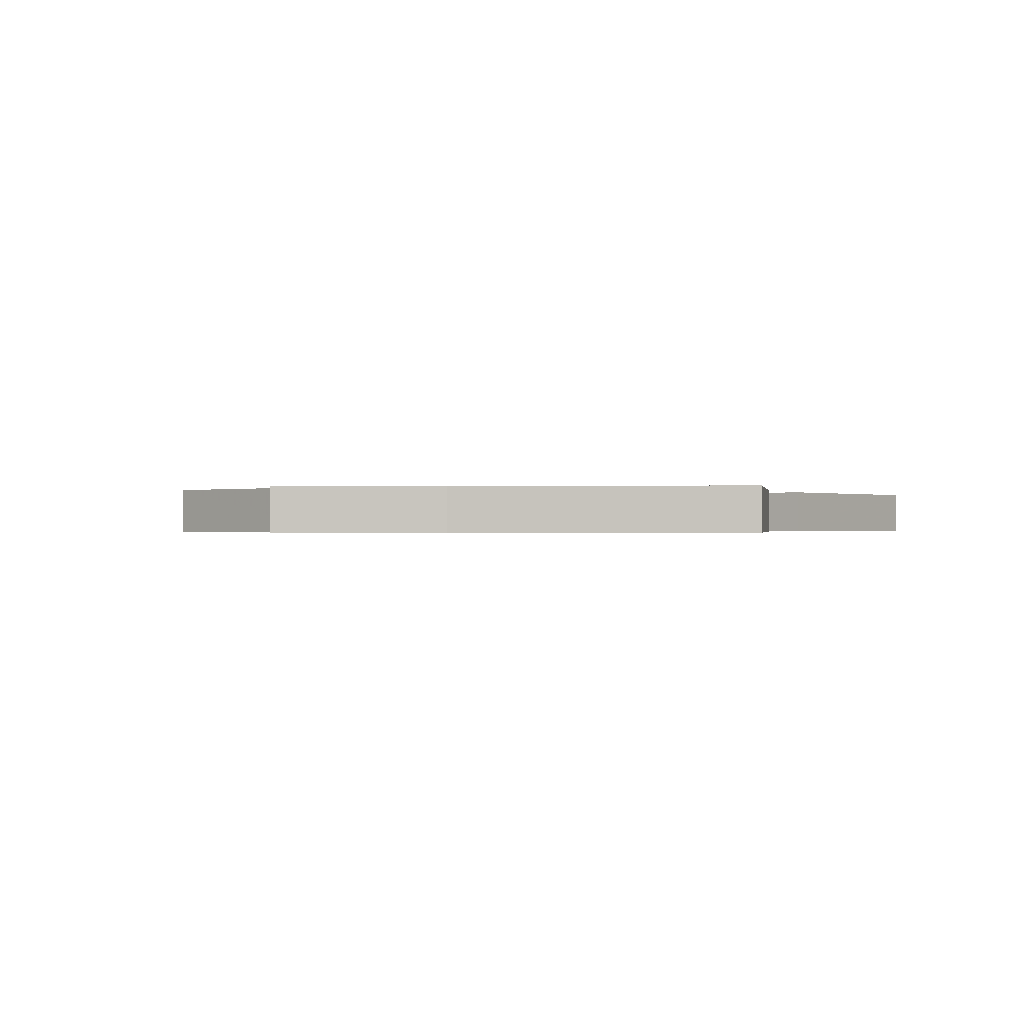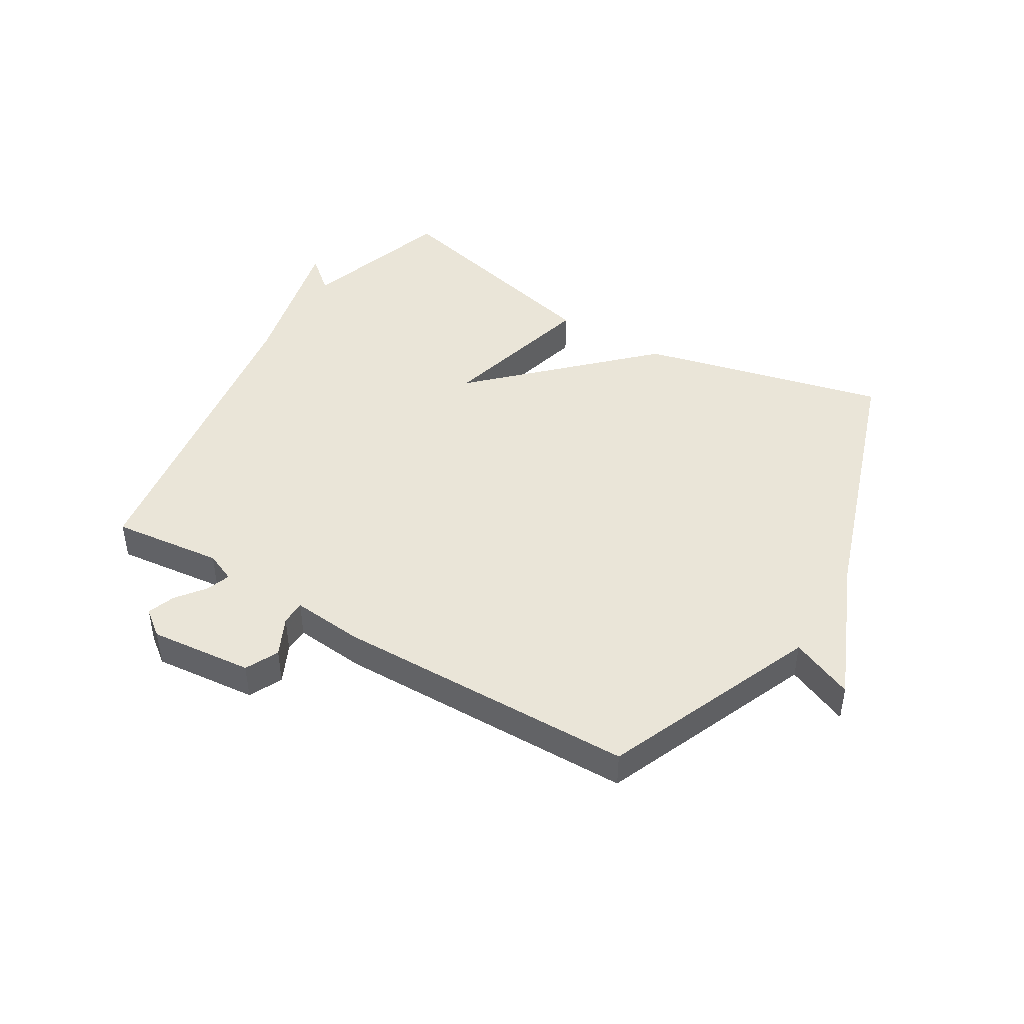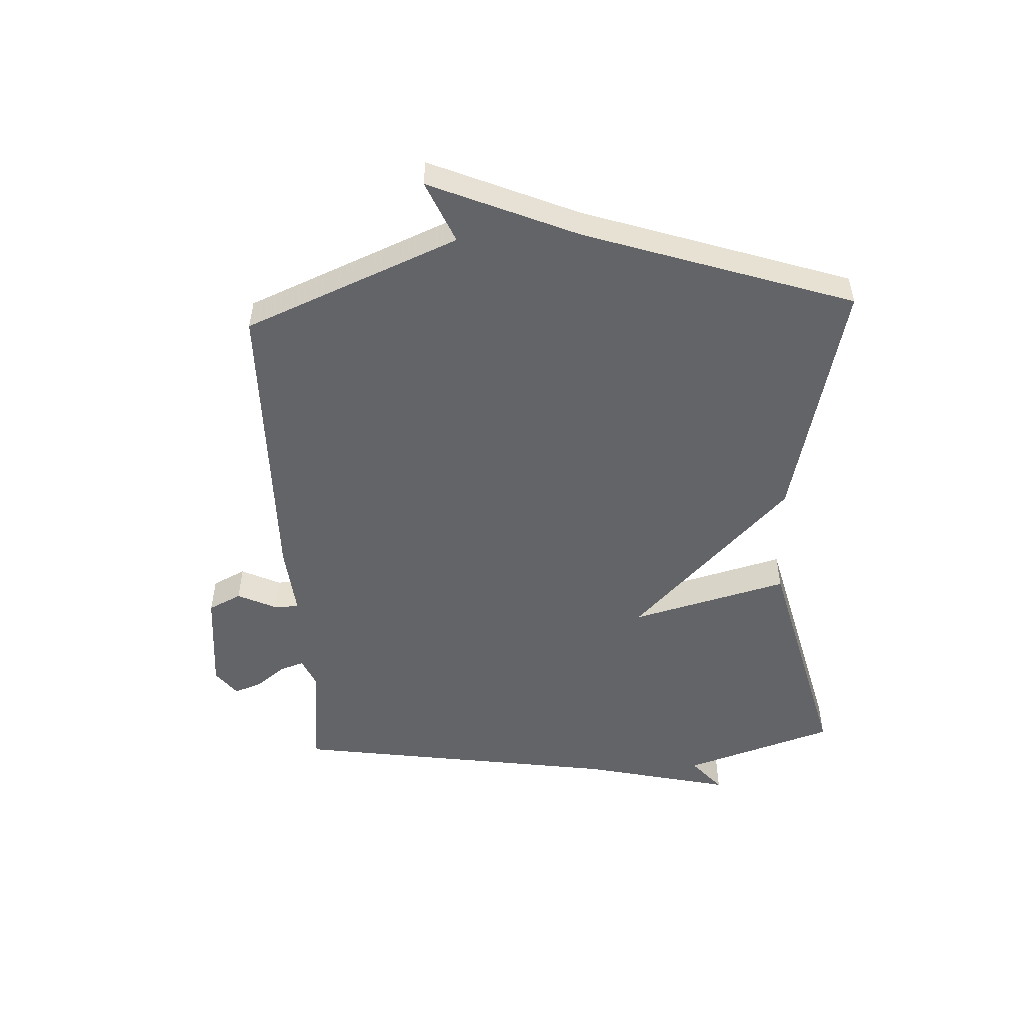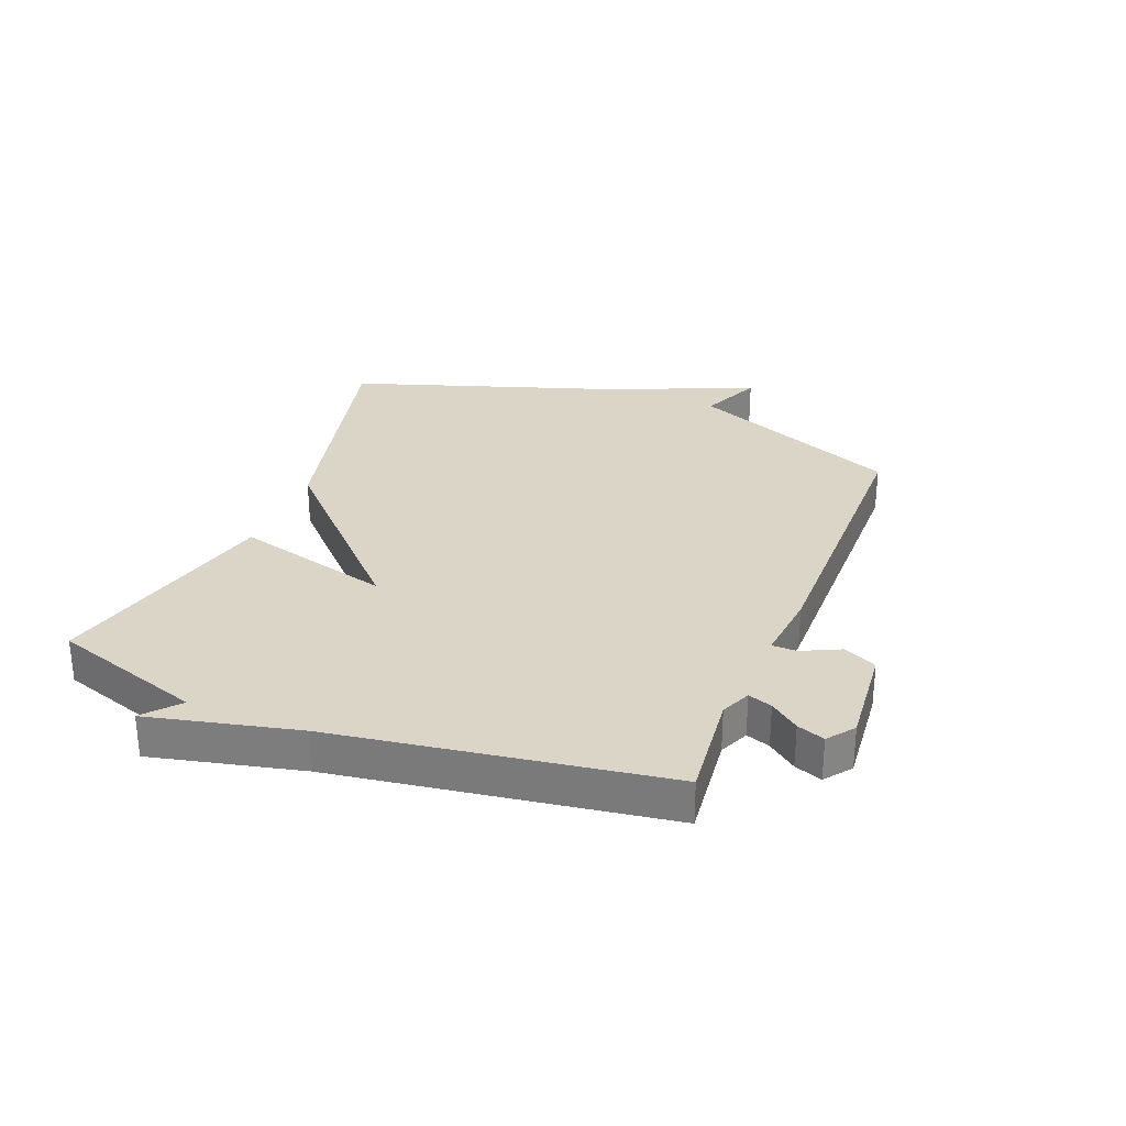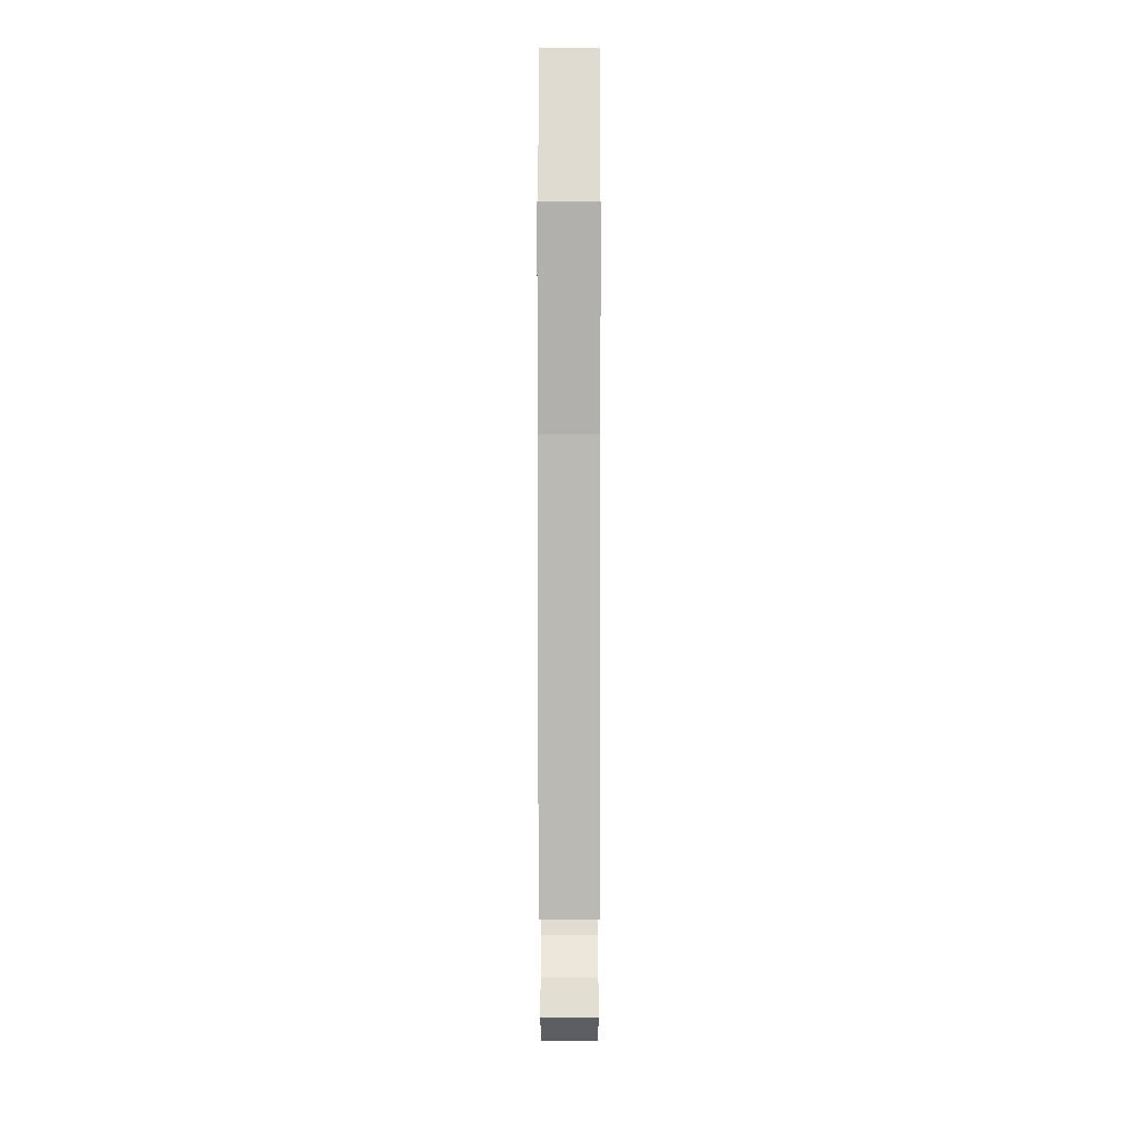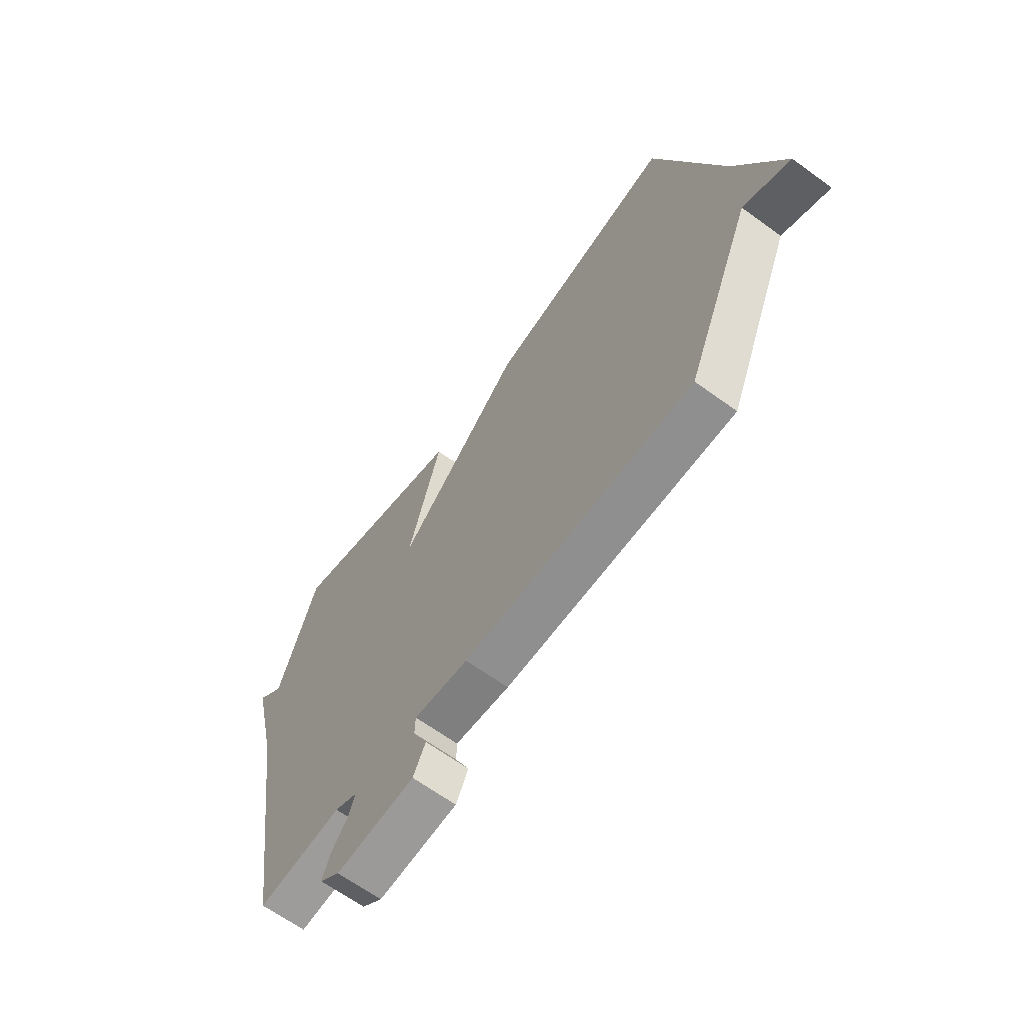
<metadata>
{"format":"obj","ext":"obj","renderer":"f3d","projection":"perspective","resolution":1024,"background":"white","views":[{"elev":-0.4,"azim":-67.5,"up":"+Y"},{"elev":44.9,"azim":-149.2,"up":"+Y"},{"elev":-51.2,"azim":-87.2,"up":"+Y"},{"elev":29.5,"azim":111.6,"up":"+Y"},{"elev":-1.7,"azim":90.1,"up":"+Z"},{"elev":-64.9,"azim":-126.2,"up":"+Z"}]}
</metadata>
<code>
v -0.5 0.07 -0.5
v -0.648 0.07 -0.145
v -0.752 0.07 -0.19
v -0.648 0.07 0.055
v -0.5 0.07 0.5
v -0.09 0.07 0.402
v 0.18 0.07 0.14
v 0.11 0.07 0.402
v 0.5 0.07 0.5
v 0.583 0.07 0.248
v 0.641 0.07 0.298
v 0.583 0.07 0.048
v 0.5 0.07 -0.5
v 0.316 0.07 -0.48
v 0.266 0.07 -0.502
v 0.28 0.07 -0.542
v 0.317 0.07 -0.59
v 0.334 0.07 -0.636
v 0.29 0.07 -0.67
v 0.118 0.07 -0.654
v 0.091 0.07 -0.599
v 0.122 0.07 -0.534
v 0.121 0.07 -0.493
v 0.002 0.07 -0.505
v -0.5 0 -0.5
v -0.648 0 -0.145
v -0.752 0 -0.19
v -0.648 0 0.055
v -0.5 0 0.5
v -0.09 0 0.402
v 0.18 0 0.14
v 0.11 0 0.402
v 0.5 0 0.5
v 0.583 0 0.248
v 0.641 0 0.298
v 0.583 0 0.048
v 0.5 0 -0.5
v 0.316 0 -0.48
v 0.266 0 -0.502
v 0.28 0 -0.542
v 0.317 0 -0.59
v 0.334 0 -0.636
v 0.29 0 -0.67
v 0.118 0 -0.654
v 0.091 0 -0.599
v 0.122 0 -0.534
v 0.121 0 -0.493
v 0.002 0 -0.505
f 23 24 1 2
f 20 21 22
f 19 20 22
f 18 19 22
f 17 18 22
f 16 17 22
f 15 16 22 23
f 14 15 23 2
f 12 13 14 2
f 10 11 12
f 9 10 12
f 8 9 12
f 7 8 12
f 4 5 6 7
f 4 7 12 2
f 2 3 4
f 26 25 48 47
f 46 45 44
f 46 44 43
f 46 43 42
f 46 42 41
f 46 41 40
f 47 46 40 39
f 26 47 39 38
f 26 38 37 36
f 36 35 34
f 36 34 33
f 36 33 32
f 36 32 31
f 31 30 29 28
f 26 36 31 28
f 28 27 26
f 1 25 26 2
f 2 26 27 3
f 3 27 28 4
f 4 28 29 5
f 5 29 30 6
f 6 30 31 7
f 7 31 32 8
f 8 32 33 9
f 9 33 34 10
f 10 34 35 11
f 11 35 36 12
f 12 36 37 13
f 13 37 38 14
f 14 38 39 15
f 15 39 40 16
f 16 40 41 17
f 17 41 42 18
f 18 42 43 19
f 19 43 44 20
f 20 44 45 21
f 21 45 46 22
f 22 46 47 23
f 23 47 48 24
f 24 48 25 1

</code>
